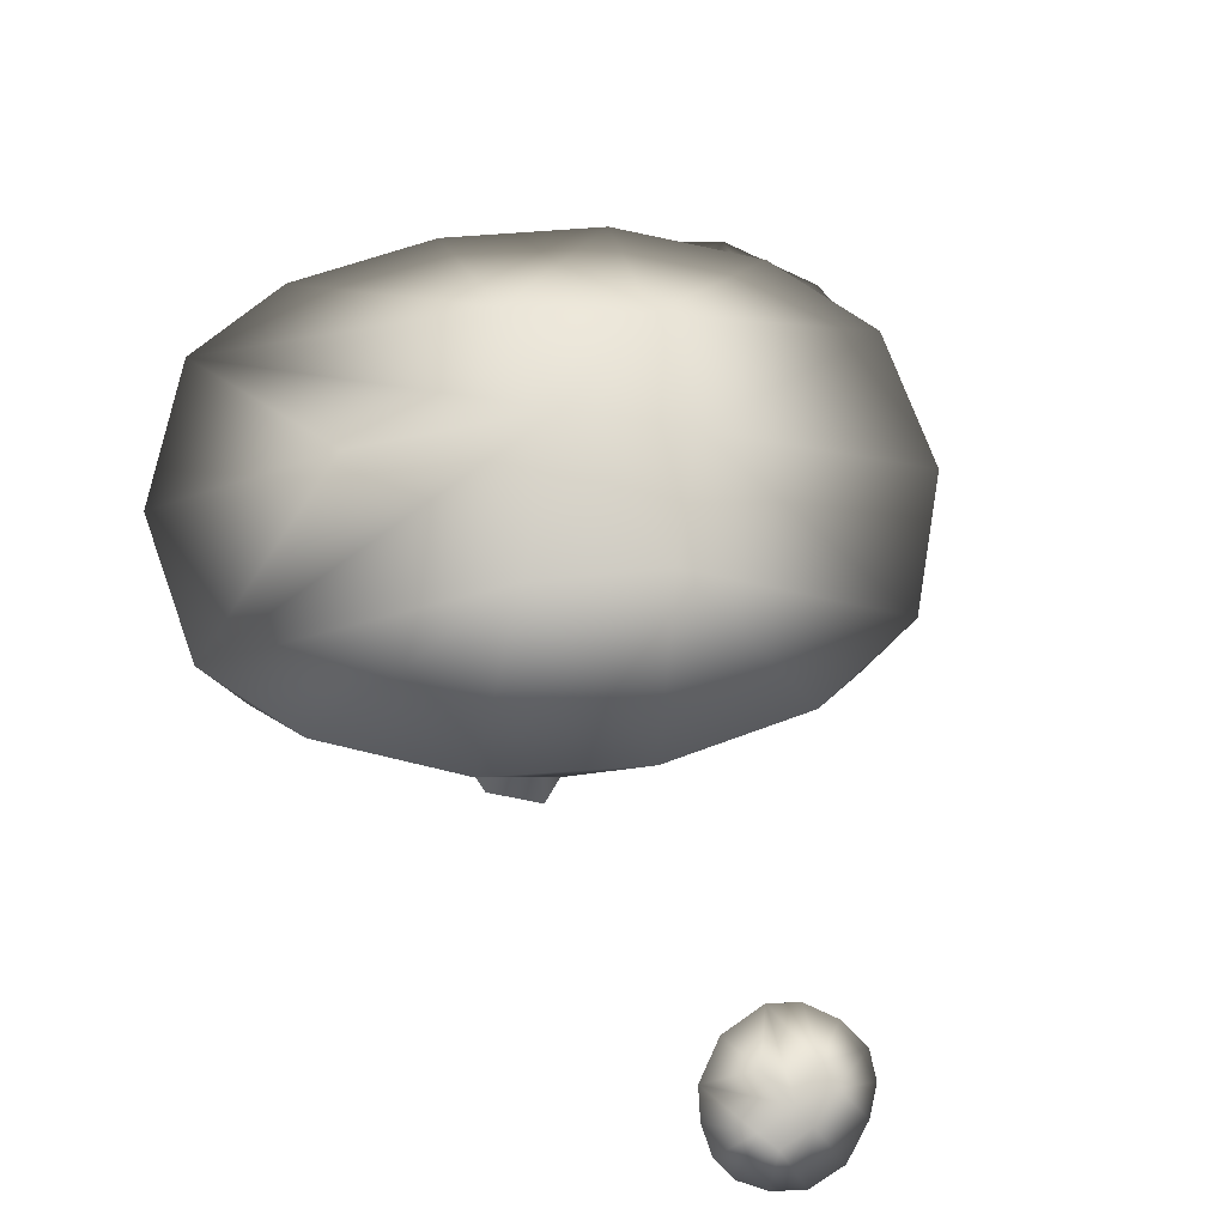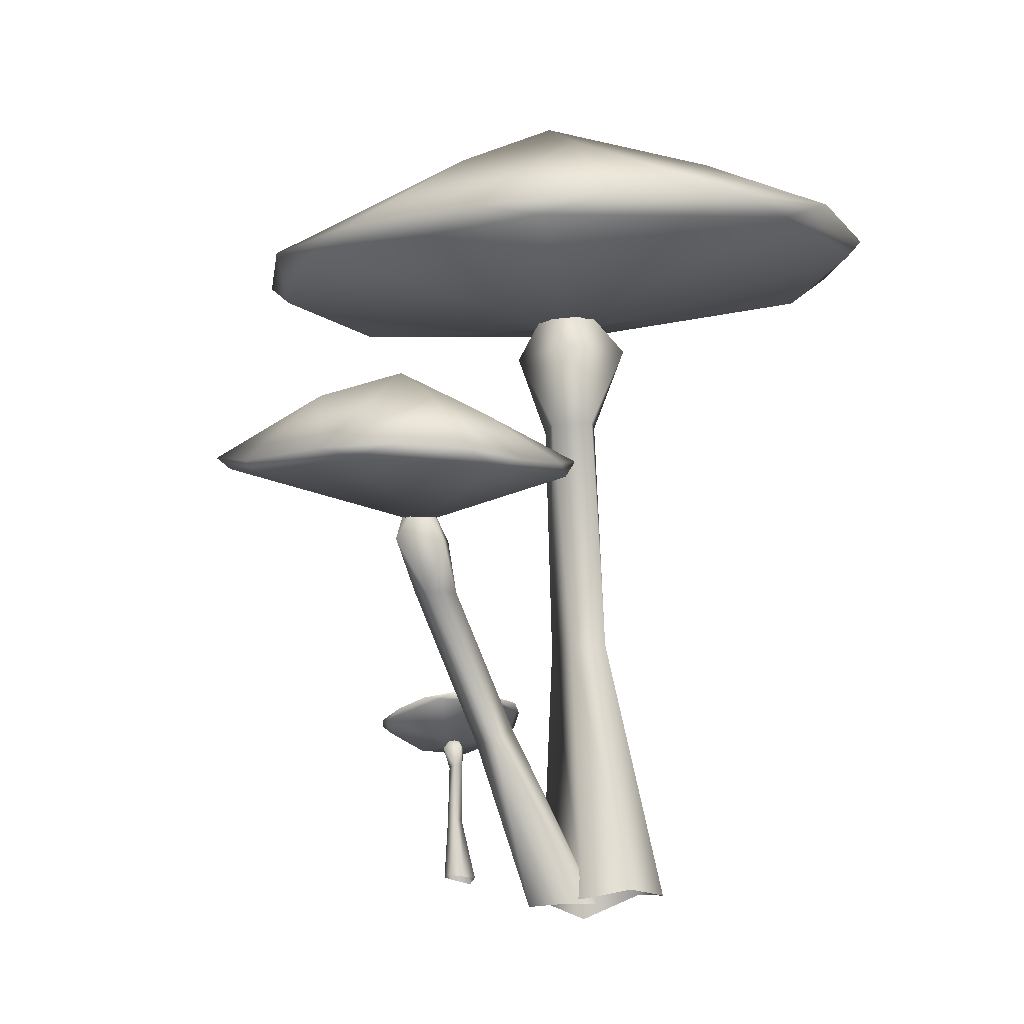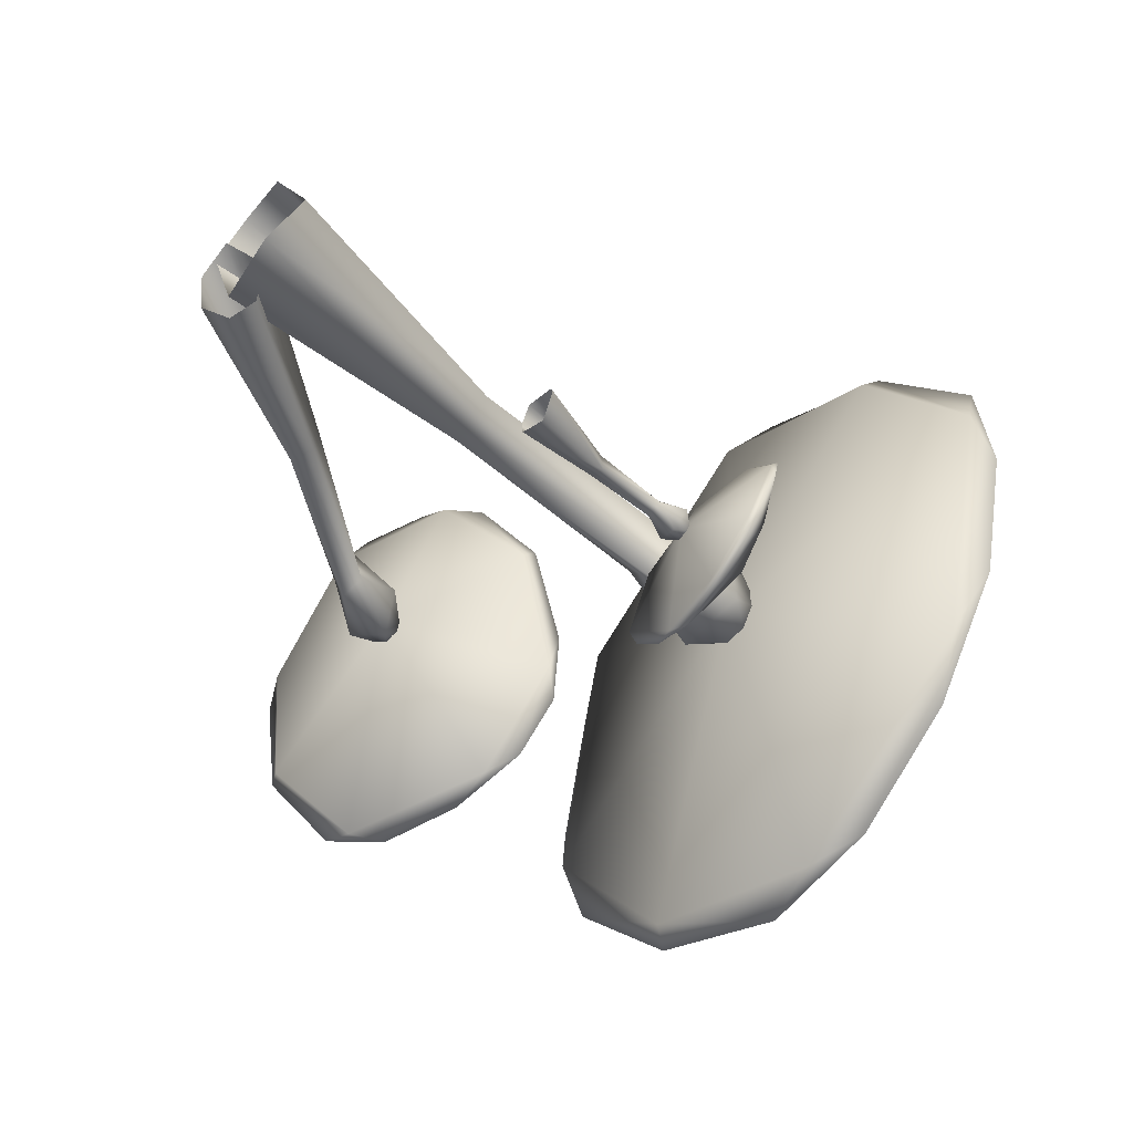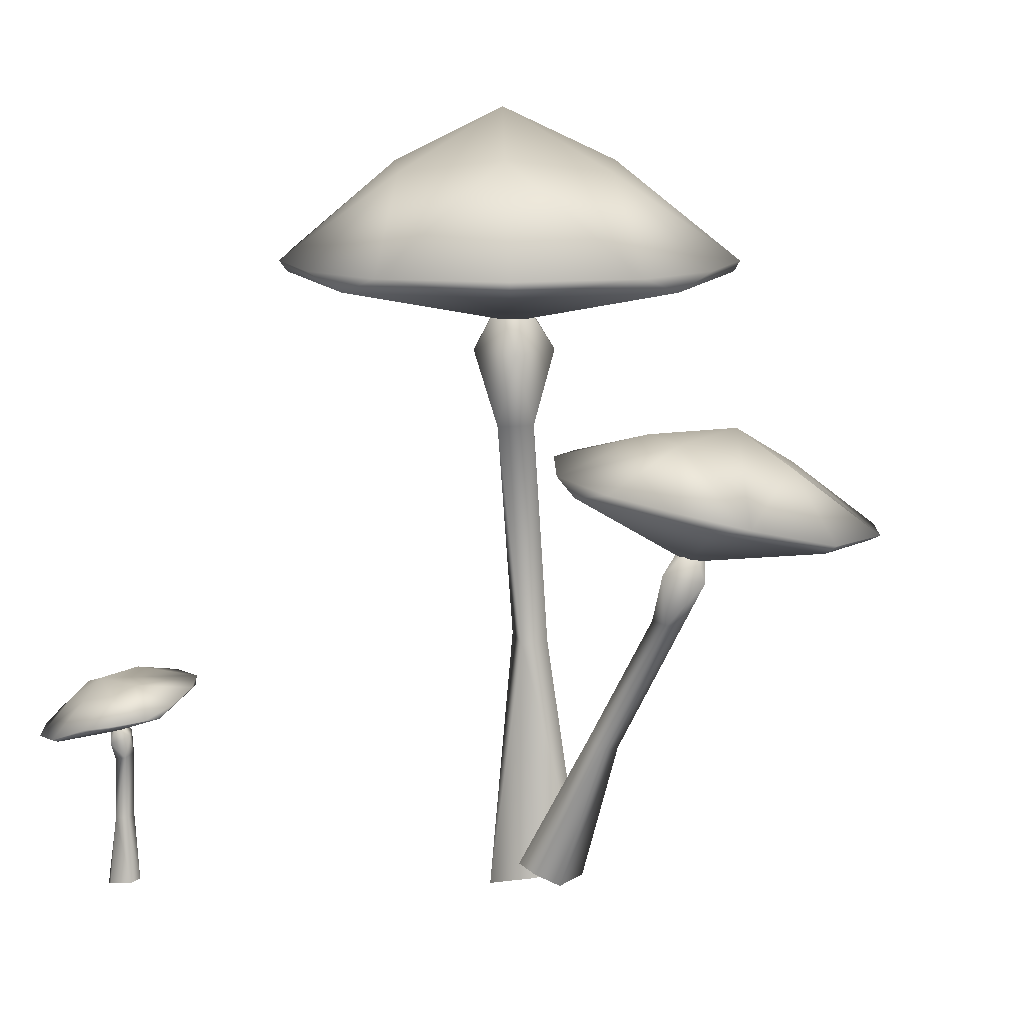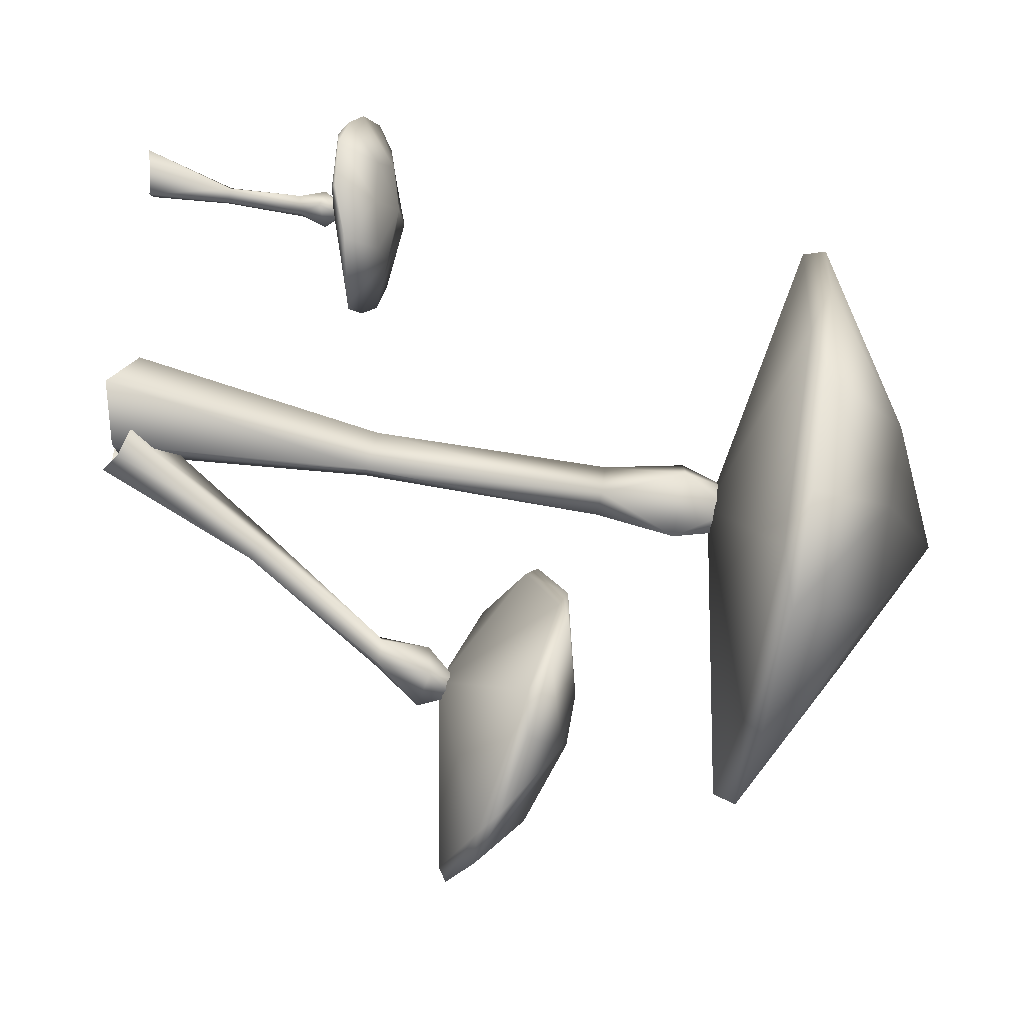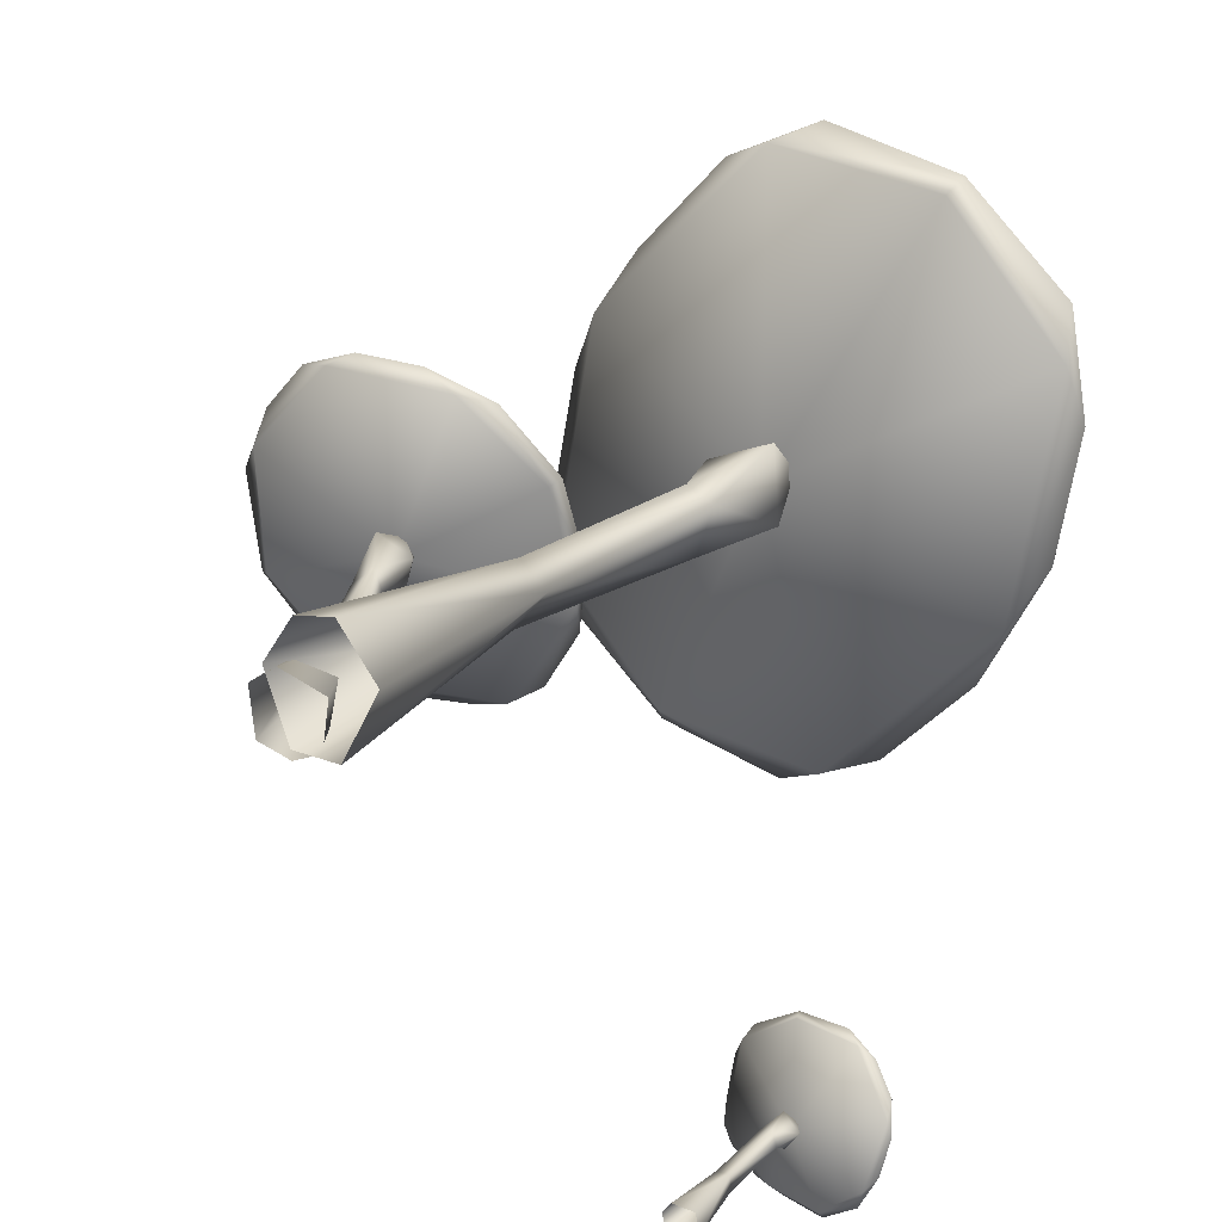
<metadata>
{"format":"obj","ext":"obj","renderer":"f3d","projection":"perspective","resolution":1024,"background":"white","views":[{"elev":67.1,"azim":111.2,"up":"+Y"},{"elev":-10.6,"azim":-57.2,"up":"+Y"},{"elev":-41.4,"azim":42.7,"up":"+Z"},{"elev":7.7,"azim":-154.1,"up":"+Y"},{"elev":-76.1,"azim":80.4,"up":"+Z"},{"elev":24.8,"azim":34.1,"up":"+Z"}]}
</metadata>
<code>
g NewMesh_tris_270
v 3.666 9.058 -1.143
v 3.206 8.769 -2.013
v 3.933 9.143 0.7088
v 2.786 8.962 -2.928
v 3.738 8.932 1.493
v 3.627 9.224 2.154
v 2.143 9.223 3.442
v 0.1764 8.019 -0.5075
v 2.035 8.972 3.246
v 0.7848 8.606 -4.606
v 1.511 8.875 -4.313
v 0.06967 8.817 -4.974
v -1.65 8.566 -4.358
v -1.757 8.794 -4.604
v 0.06967 8.817 -4.974
v 1.511 8.875 -4.313
v 1.059 10.23 -2.459
v -0.474 10.41 -2.117
v 0.1966 11.2 -0.8123
v -1.757 8.794 -4.604
v 2.786 8.962 -2.928
v 1.888 10.42 -1.023
v 3.666 9.058 -1.143
v 3.933 9.143 0.7088
v 3.627 9.224 2.154
v 1.201 10.53 1.346
v 2.143 9.223 3.442
v -2.346 9.057 1.771
v -1.112 9.142 3.154
v -2.819 8.768 0.9069
v -3.256 8.961 0.0003747
v -0.3959 8.931 3.497
v 0.2142 9.223 3.808
v 2.143 9.223 3.442
v 0.1764 8.019 -0.5075
v 2.035 8.972 3.246
v -3.354 8.606 -2.6
v -3.553 8.875 -1.858
v -3.179 8.816 -3.399
v -1.65 8.566 -4.358
v -1.757 8.794 -4.604
v -3.179 8.816 -3.399
v -1.708 10.23 -1.118
v -3.553 8.875 -1.858
v -0.474 10.41 -2.117
v 0.1966 11.2 -0.8123
v -1.757 8.794 -4.604
v -3.256 8.961 0.0003747
v -1.086 10.42 0.4178
v -2.346 9.057 1.771
v -1.112 9.142 3.154
v 0.2142 9.223 3.808
v 1.201 10.53 1.346
v 2.143 9.223 3.442
v 0.2414 8.314 -0.8358
v 0.6886 7.593 -0.8034
v 0.46 8.339 -0.382
v 0.5696 7.635 0.2486
v 0.1254 8.339 -0.2198
v 0.4486 6.491 -0.1935
v -0.3568 7.598 -0.1626
v -0.09154 8.313 -0.6714
v 0.0684 6.491 -0.009185
v -0.1698 7.542 -1.131
v 0.2414 8.314 -0.8358
v -0.1836 6.463 -0.5291
v -0.1698 7.542 -1.131
v 0.2331 6.455 -0.914
v 0.0684 6.491 -0.009185
v 0.2331 6.455 -0.914
v 0.3813 3.182 -0.09267
v -0.0433 3.114 -0.6384
v 0.003616 3.161 0.2348
v 0.0684 6.491 -0.009185
v -0.2492 3.106 -0.1729
v 0.0684 6.491 -0.009185
v -0.1836 6.463 -0.5291
v 0.2331 6.455 -0.914
v -0.2492 3.106 -0.1729
v -0.0433 3.114 -0.6384
v 0.8251 -0.3864 0.287
v 0.3813 3.182 -0.09267
v 0.5739 -0.7315 -0.4956
v 0.3184 -0.4268 0.9688
v -0.0433 3.114 -0.6384
v -0.2885 -0.5009 -0.6666
v -0.6316 -0.485 0.2223
v -0.2492 3.106 -0.1729
v 0.003616 3.161 0.2348
v -0.2987 -0.3551 0.8065
v -0.2492 3.106 -0.1729
v -0.6316 -0.485 0.2223
v 5.203 2.685 -4.663
v 5.238 2.521 -4.836
v 4.895 2.866 -4.38
v 5.322 2.483 -5.025
v 4.655 2.867 -4.281
v 4.482 2.987 -4.189
v 3.813 3.049 -4.232
v 4.169 2.302 -5.234
v 3.823 2.97 -4.281
v 5.129 2.242 -5.643
v 5.269 2.347 -5.453
v 5.063 2.268 -5.889
v 4.561 2.287 -6.151
v 4.603 2.32 -6.23
v 5.063 2.268 -5.889
v 5.269 2.347 -5.453
v 4.838 2.758 -5.401
v 4.426 2.807 -5.701
v 4.324 3.092 -5.418
v 4.603 2.32 -6.23
v 5.322 2.483 -5.025
v 4.775 2.944 -5.085
v 5.203 2.685 -4.663
v 4.895 2.866 -4.38
v 4.482 2.987 -4.189
v 4.076 3.176 -4.854
v 3.813 3.049 -4.232
v 3.021 2.842 -5.549
v 3.027 2.997 -5.04
v 3.09 2.686 -5.78
v 3.193 2.683 -6.008
v 3.131 2.974 -4.802
v 3.227 3.075 -4.617
v 3.813 3.049 -4.232
v 4.169 2.302 -5.234
v 3.823 2.97 -4.281
v 3.768 2.531 -6.247
v 3.55 2.618 -6.246
v 4.01 2.532 -6.315
v 4.561 2.287 -6.151
v 4.603 2.32 -6.23
v 4.01 2.532 -6.315
v 3.881 2.928 -5.814
v 3.55 2.618 -6.246
v 4.426 2.807 -5.701
v 4.324 3.092 -5.418
v 4.603 2.32 -6.23
v 3.193 2.683 -6.008
v 3.696 3.05 -5.507
v 3.021 2.842 -5.549
v 3.027 2.997 -5.04
v 3.227 3.075 -4.617
v 4.076 3.176 -4.854
v 3.813 3.049 -4.232
v 4.263 2.346 -5.282
v 4.359 2.18 -5.148
v 4.217 2.4 -5.174
v 4.09 2.292 -5.02
v 4.096 2.411 -5.218
v 4.149 1.955 -5.045
v 3.946 2.234 -5.278
v 4.143 2.362 -5.326
v 4.005 1.967 -5.099
v 4.215 2.133 -5.368
v 4.263 2.346 -5.282
v 4.063 1.91 -5.235
v 4.215 2.133 -5.368
v 4.261 1.877 -5.195
v 4.005 1.967 -5.099
v 4.049 1.039 -5.253
v 4.261 1.877 -5.195
v 4.005 1.967 -5.099
v 4.197 1.032 -5.074
v 4.013 1.042 -5.109
v 4.013 1.042 -5.109
v 4.063 1.91 -5.235
v 4.261 1.877 -5.195
v 4.213 1.03 -5.281
v 4.049 1.039 -5.253
v 4.213 1.03 -5.281
v 4.213 1.03 -5.281
v 4.197 1.032 -5.074
v 4.37 0.07697 -4.921
v 4.197 1.032 -5.074
v 4.491 -0.01937 -5.099
v 4.063 0.08943 -4.936
v 4.213 1.03 -5.281
v 4.295 0.05291 -5.332
v 3.988 0.07952 -5.274
v 4.049 1.039 -5.253
v 4.013 1.042 -5.109
v 3.937 0.1163 -5.106
v 4.049 1.039 -5.253
v 3.988 0.07952 -5.274
v 4.197 1.032 -5.074
v 4.013 1.042 -5.109
v -4.645 5.148 0.9344
v -4.147 4.97 1.071
v -5.286 5.182 0.2256
v -3.785 5.101 1.275
v -5.401 5.026 -0.2748
v -5.664 5.155 -0.6703
v -5.486 5.173 -2.044
v -2.885 4.635 -0.9977
v -5.303 5.051 -1.995
v -2.341 5.155 1.019
v -2.846 5.227 1.254
v -1.918 5.45 0.9057
v -1.339 5.637 -0.09032
v -1.252 5.802 -0.004888
v -1.918 5.45 0.9057
v -2.846 5.227 1.254
v -3.324 5.977 0.2574
v -2.74 6.293 -0.5609
v -3.564 6.608 -0.8796
v -1.252 5.802 -0.004888
v -3.785 5.101 1.275
v -4.098 6.049 0.0416
v -4.645 5.148 0.9344
v -5.286 5.182 0.2256
v -5.664 5.155 -0.6703
v -4.603 6.155 -1.471
v -5.486 5.173 -2.044
v -2.677 5.872 -3.445
v -3.773 5.696 -3.535
v -2.093 5.783 -3.236
v -1.712 6.035 -2.998
v -4.196 5.425 -3.344
v -4.674 5.482 -3.198
v -5.486 5.173 -2.044
v -2.885 4.635 -0.9977
v -5.303 5.051 -1.995
v -1.255 6.082 -1.758
v -1.305 6.22 -2.226
v -1.201 6.213 -1.26
v -1.339 5.637 -0.09032
v -1.252 5.802 -0.004888
v -1.201 6.213 -1.26
v -2.542 6.544 -1.689
v -1.305 6.22 -2.226
v -2.74 6.293 -0.5609
v -3.564 6.608 -0.8796
v -1.252 5.802 -0.004888
v -1.712 6.035 -2.998
v -3.187 6.454 -2.135
v -2.677 5.872 -3.445
v -3.773 5.696 -3.535
v -4.674 5.482 -3.198
v -4.603 6.155 -1.471
v -5.486 5.173 -2.044
v -2.878 4.803 -0.8122
v -2.94 4.325 -0.5878
v -3.124 4.801 -0.9328
v -3.231 4.374 -1.18
v -3.027 4.842 -1.178
v -2.792 3.67 -0.965
v -2.665 4.477 -1.427
v -2.787 4.857 -1.057
v -2.67 3.717 -1.254
v -2.452 4.41 -0.8405
v -2.878 4.803 -0.8122
v -2.375 3.745 -1.104
v -2.452 4.41 -0.8405
v -2.458 3.679 -0.6978
v -2.67 3.717 -1.254
v -1.274 1.835 -0.8912
v -2.458 3.679 -0.6978
v -2.67 3.717 -1.254
v -1.624 1.672 -0.6083
v -1.527 1.686 -0.9803
v -1.527 1.686 -0.9803
v -2.375 3.745 -1.104
v -2.458 3.679 -0.6978
v -1.259 1.884 -0.55
v -1.274 1.835 -0.8912
v -1.259 1.884 -0.55
v -1.259 1.884 -0.55
v -1.624 1.672 -0.6083
v -0.7762 -0.5528 -0.009216
v -1.624 1.672 -0.6083
v -0.3734 -0.5535 0.2835
v -0.6822 -0.5844 -0.636
v -1.259 1.884 -0.55
v 0.004019 -0.2032 -0.1075
v -0.04792 -0.2778 -0.7478
v -1.274 1.835 -0.8912
v -1.527 1.686 -0.9803
v -0.3793 -0.3815 -0.8793
v -1.274 1.835 -0.8912
v -0.04792 -0.2778 -0.7478
v -1.624 1.672 -0.6083
v -1.527 1.686 -0.9803
f 72 68 71
f 73 63 75
f 76 66 75
f 79 77 80
f 167 155 162
f 171 168 172
f 173 160 174
f 187 152 188
f 263 251 258
f 267 264 268
f 269 256 270
f 283 248 284
f 3 6 5
f 3 5 2
f 2 5 8
f 2 8 10
f 10 8 13
f 10 13 12
f 12 13 14
f 25 24 22
f 25 22 19
f 19 22 17
f 19 17 18
f 18 17 15
f 18 15 20
f 26 27 25
f 26 25 19
f 39 41 40
f 39 40 37
f 37 40 35
f 37 35 30
f 30 35 32
f 30 32 29
f 29 32 33
f 51 52 49
f 49 52 46
f 49 46 43
f 43 46 45
f 43 45 42
f 42 45 47
f 52 54 53
f 52 53 46
f 67 55 56
f 56 55 57
f 56 57 58
f 58 57 59
f 58 59 61
f 61 59 62
f 61 62 64
f 64 62 65
f 67 56 68
f 61 64 66
f 61 66 69
f 71 70 60
f 71 60 73
f 73 60 74
f 78 72 77
f 78 77 67
f 87 88 85
f 87 85 86
f 86 85 83
f 81 83 82
f 81 82 84
f 84 82 89
f 84 89 90
f 90 89 91
f 90 91 92
f 95 98 97
f 95 97 94
f 94 97 100
f 94 100 102
f 102 100 105
f 102 105 104
f 104 105 106
f 117 116 114
f 117 114 111
f 111 114 109
f 111 109 110
f 110 109 107
f 110 107 112
f 118 119 117
f 118 117 111
f 131 133 132
f 131 132 129
f 129 132 127
f 129 127 122
f 122 127 124
f 122 124 121
f 121 124 125
f 143 144 141
f 141 144 138
f 141 138 135
f 135 138 137
f 135 137 134
f 134 137 139
f 144 146 145
f 144 145 138
f 151 154 153
f 151 153 150
f 150 153 155
f 154 157 156
f 154 156 153
f 153 156 158
f 153 158 161
f 161 158 162
f 147 149 148
f 147 148 159
f 159 148 160
f 149 151 150
f 149 150 148
f 148 150 152
f 148 152 163
f 163 152 165
f 164 166 152
f 164 152 150
f 168 159 169
f 168 169 170
f 181 182 179
f 181 179 180
f 180 179 177
f 175 177 176
f 175 176 178
f 178 176 183
f 178 183 184
f 184 183 185
f 184 185 186
f 191 194 193
f 191 193 190
f 190 193 196
f 190 196 198
f 198 196 201
f 198 201 200
f 200 201 202
f 213 212 210
f 213 210 207
f 207 210 205
f 207 205 206
f 206 205 203
f 206 203 208
f 214 215 213
f 214 213 207
f 227 229 228
f 227 228 225
f 225 228 223
f 225 223 218
f 218 223 220
f 218 220 217
f 217 220 221
f 239 240 237
f 237 240 234
f 237 234 231
f 231 234 233
f 231 233 230
f 230 233 235
f 240 242 241
f 240 241 234
f 247 250 249
f 247 249 246
f 246 249 251
f 250 253 252
f 250 252 249
f 249 252 254
f 249 254 257
f 257 254 258
f 243 245 244
f 243 244 255
f 255 244 256
f 245 247 246
f 245 246 244
f 244 246 248
f 244 248 259
f 259 248 261
f 260 262 248
f 260 248 246
f 264 255 265
f 264 265 266
f 277 278 275
f 277 275 276
f 276 275 273
f 271 273 272
f 271 272 274
f 274 272 279
f 274 279 280
f 280 279 281
f 280 281 282
f 1 3 2
f 1 2 4
f 4 2 10
f 4 10 11
f 11 10 12
f 9 8 5
f 9 5 7
f 7 5 6
f 16 15 17
f 16 17 21
f 21 17 22
f 21 22 23
f 23 22 24
f 38 39 37
f 38 37 31
f 31 37 30
f 31 30 28
f 28 30 29
f 34 33 32
f 34 32 36
f 36 32 35
f 50 51 49
f 50 49 48
f 48 49 43
f 48 43 44
f 44 43 42
f 70 56 60
f 60 56 58
f 60 58 63
f 63 58 61
f 83 85 82
f 93 95 94
f 93 94 96
f 96 94 102
f 96 102 103
f 103 102 104
f 101 100 97
f 101 97 99
f 99 97 98
f 108 107 109
f 108 109 113
f 113 109 114
f 113 114 115
f 115 114 116
f 130 131 129
f 130 129 123
f 123 129 122
f 123 122 120
f 120 122 121
f 126 125 124
f 126 124 128
f 128 124 127
f 142 143 141
f 142 141 140
f 140 141 135
f 140 135 136
f 136 135 134
f 177 179 176
f 189 191 190
f 189 190 192
f 192 190 198
f 192 198 199
f 199 198 200
f 197 196 193
f 197 193 195
f 195 193 194
f 204 203 205
f 204 205 209
f 209 205 210
f 209 210 211
f 211 210 212
f 226 227 225
f 226 225 219
f 219 225 218
f 219 218 216
f 216 218 217
f 222 221 220
f 222 220 224
f 224 220 223
f 238 239 237
f 238 237 236
f 236 237 231
f 236 231 232
f 232 231 230
f 273 275 272

</code>
